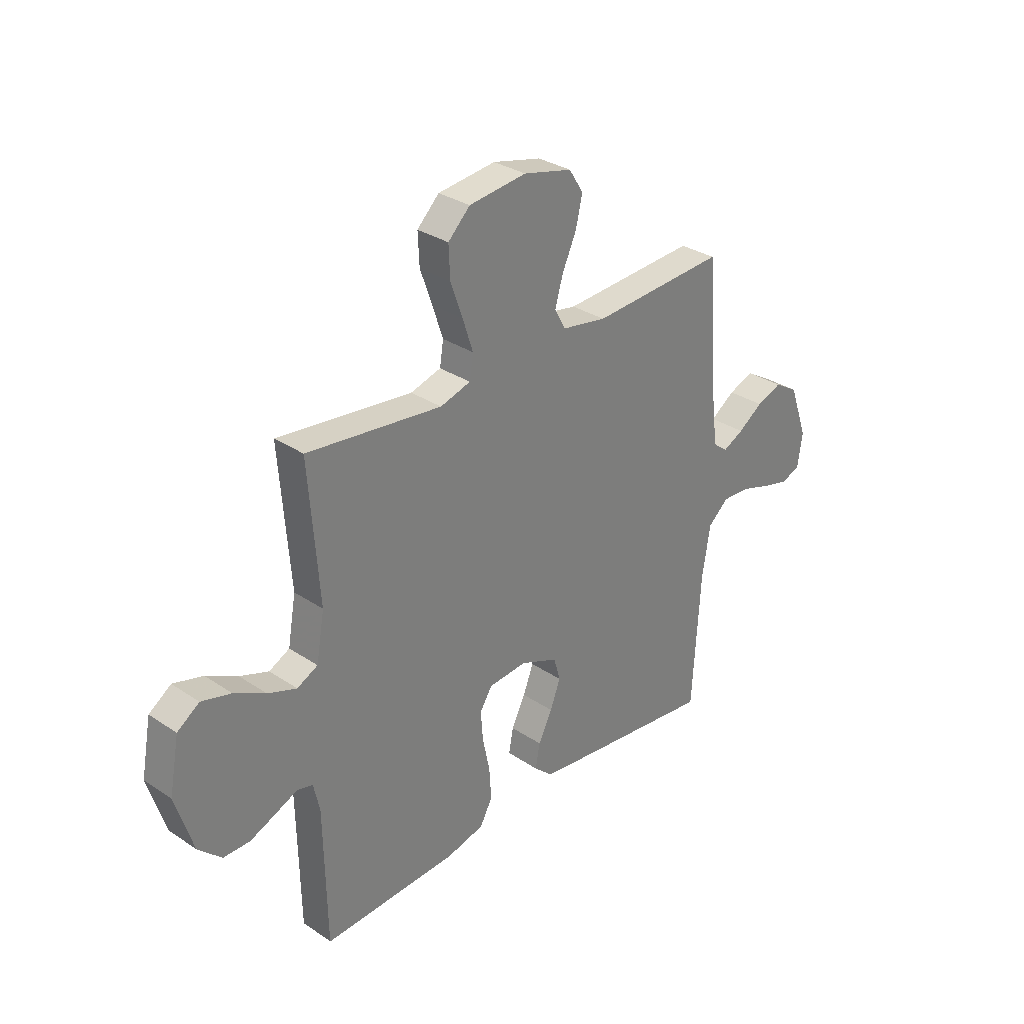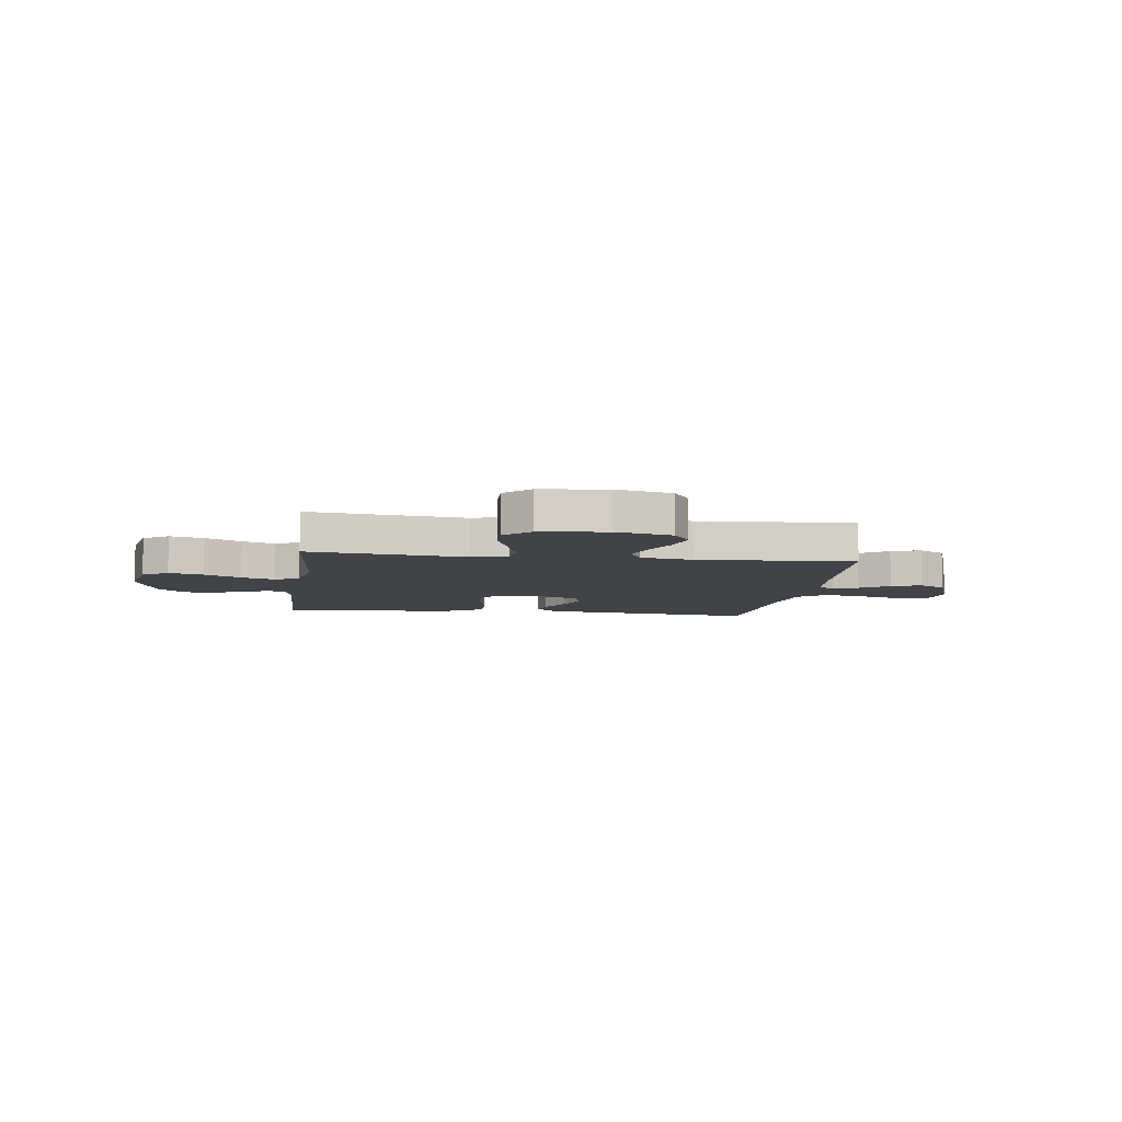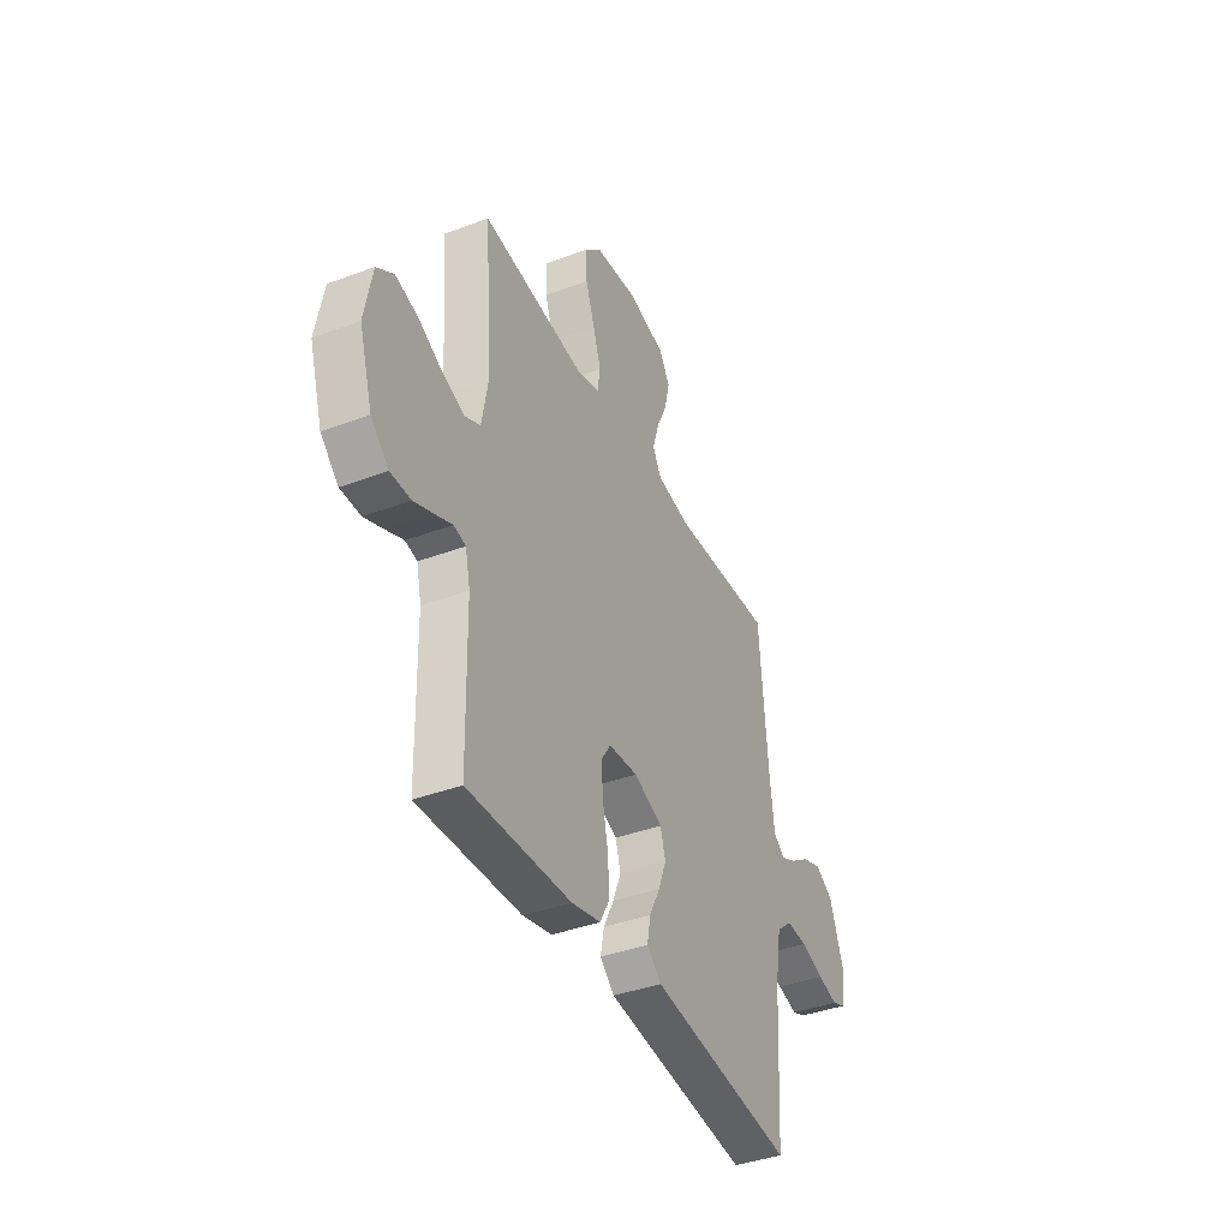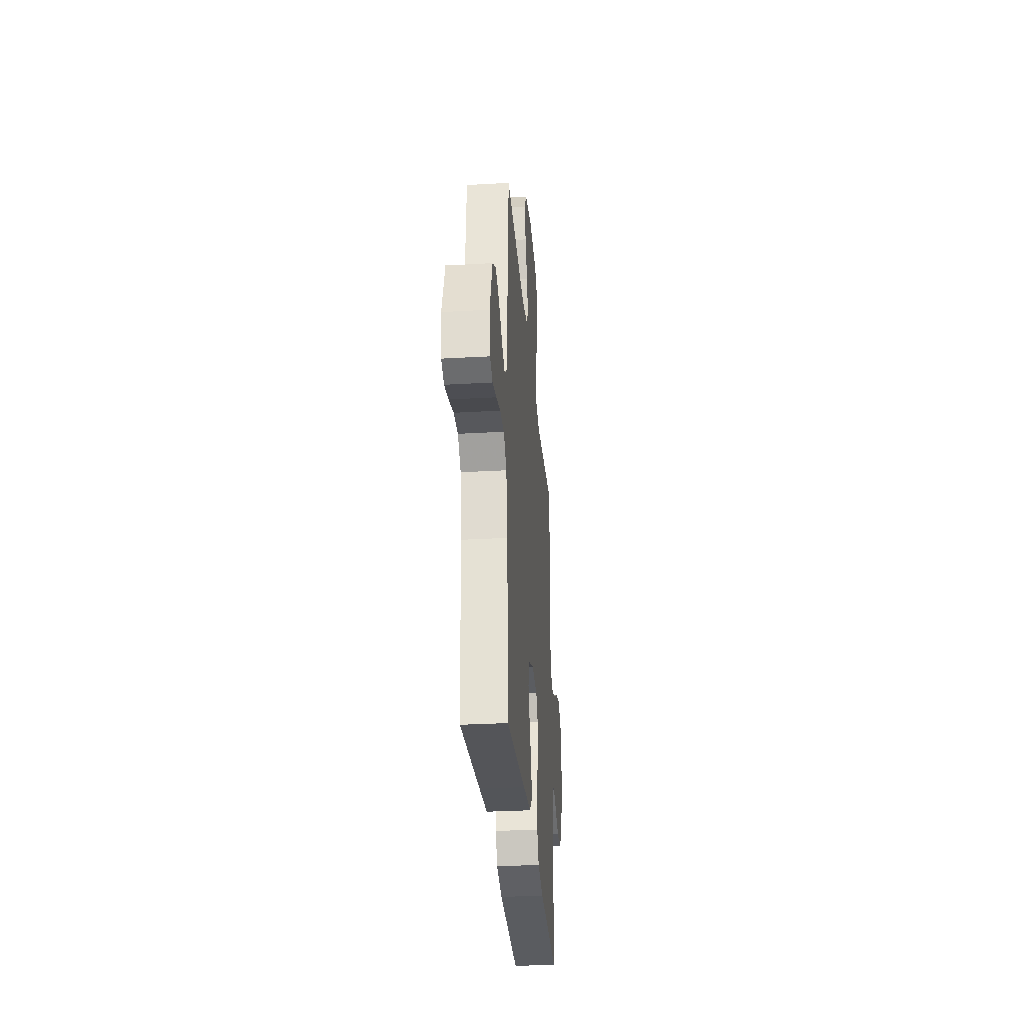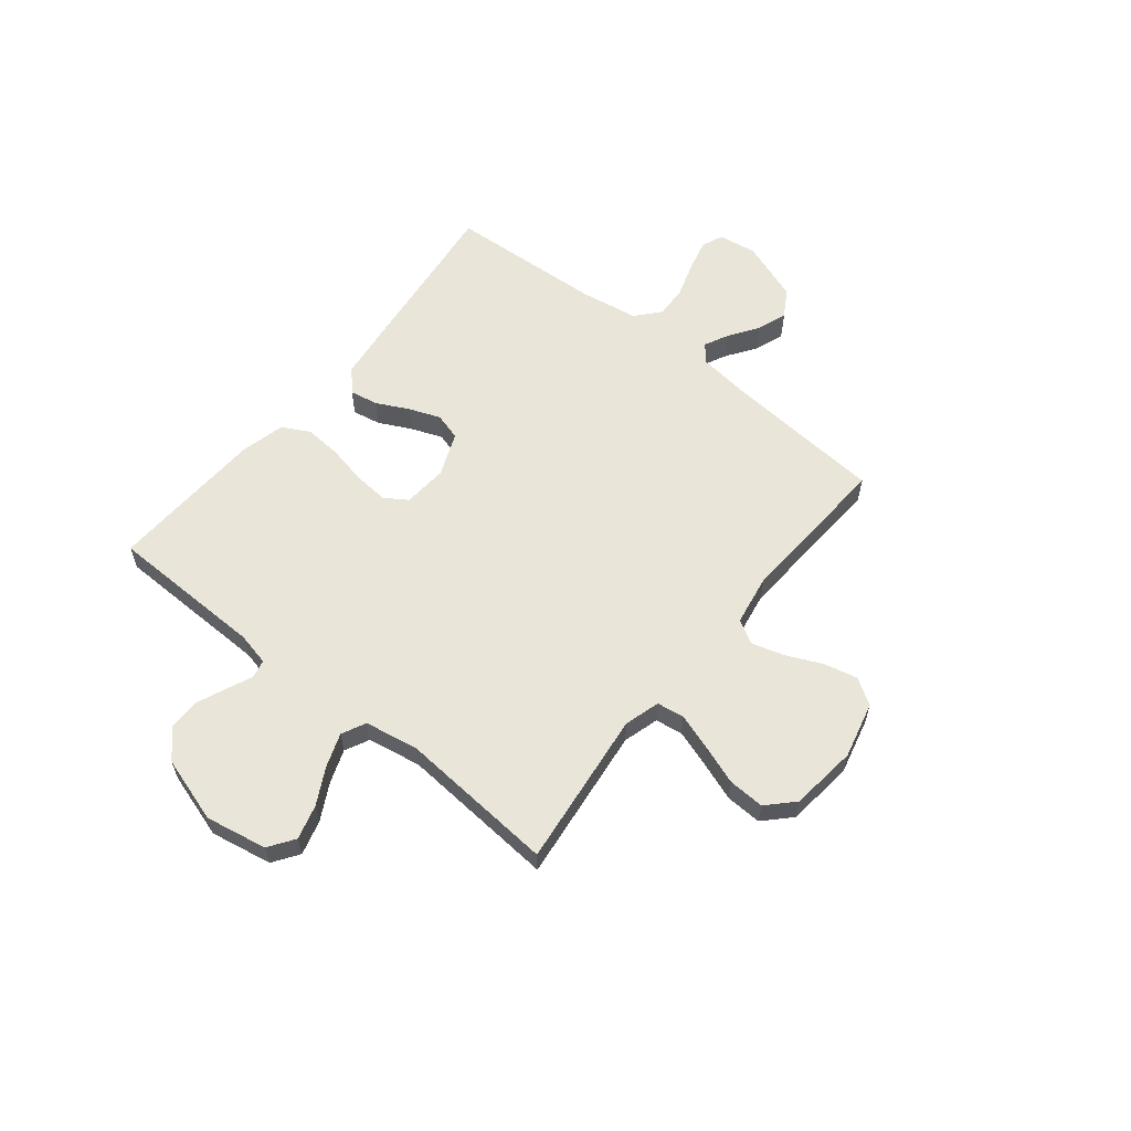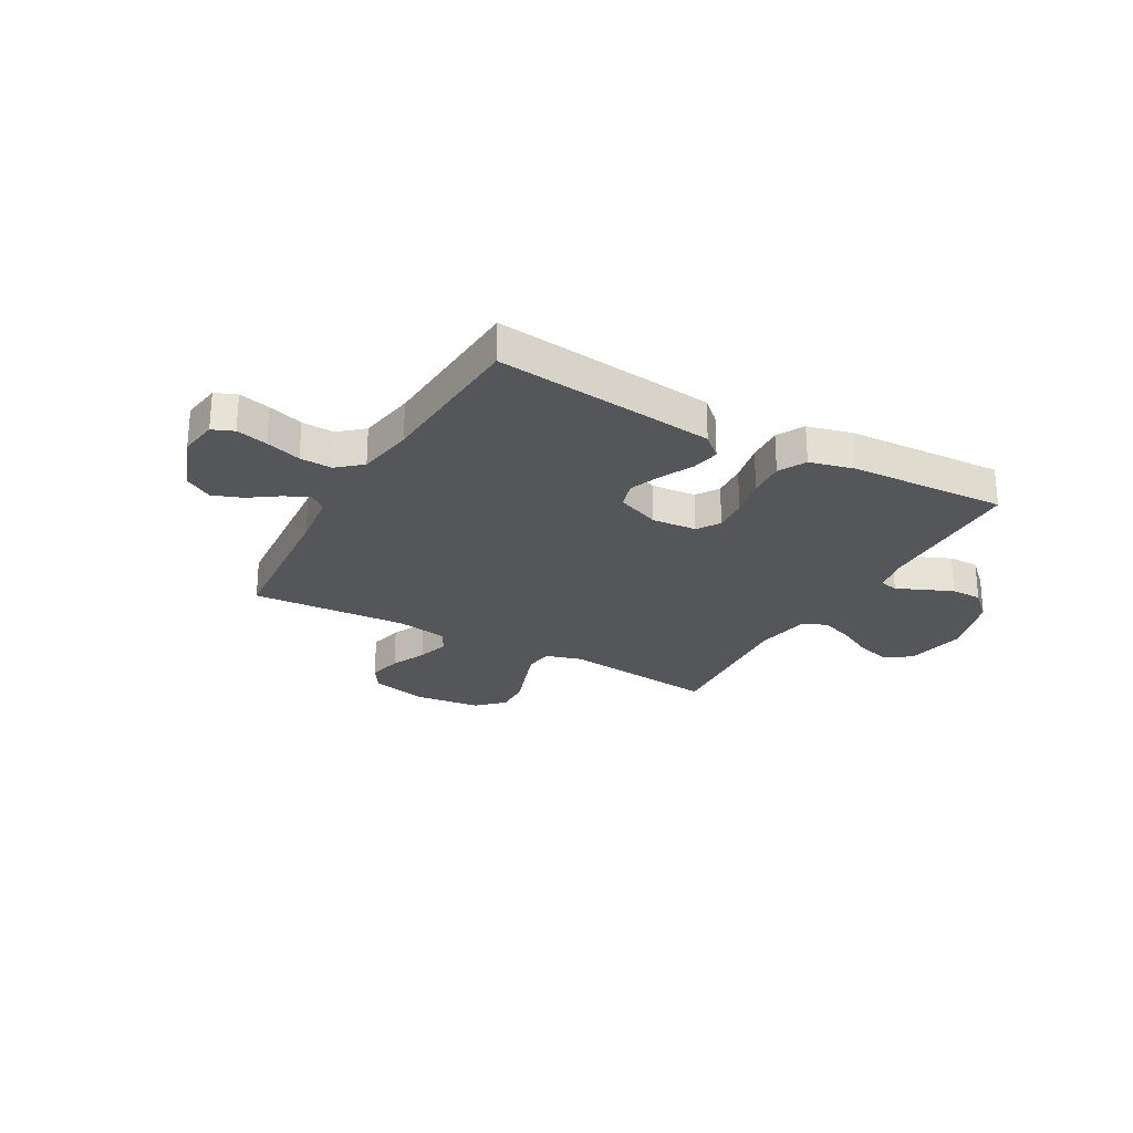
<metadata>
{"format":"obj","ext":"obj","renderer":"f3d","projection":"perspective","resolution":1024,"background":"white","views":[{"elev":31.2,"azim":-46.4,"up":"+Z"},{"elev":-7.2,"azim":-7.9,"up":"+Y"},{"elev":-39.7,"azim":-65.1,"up":"+Z"},{"elev":-31.3,"azim":94.7,"up":"+Z"},{"elev":59.7,"azim":-51.2,"up":"+Y"},{"elev":-25.6,"azim":150.7,"up":"+Y"}]}
</metadata>
<code>
v -0.5 0.07 0.5
v -0.2 0.07 0.465
v -0.132 0.07 0.485
v -0.124 0.07 0.537
v -0.147 0.07 0.607
v -0.174 0.07 0.683
v -0.177 0.07 0.752
v -0.128 0.07 0.8
v 0 0.07 0.815
v 0.108 0.07 0.789
v 0.14 0.07 0.739
v 0.125 0.07 0.674
v 0.094 0.07 0.606
v 0.076 0.07 0.544
v 0.101 0.07 0.499
v 0.2 0.07 0.482
v 0.5 0.07 0.5
v 0.524 0.07 0.2
v 0.537 0.07 0.092
v 0.57 0.07 0.066
v 0.617 0.07 0.089
v 0.672 0.07 0.127
v 0.729 0.07 0.148
v 0.782 0.07 0.116
v 0.824 0.07 0
v 0.813 0.07 -0.074
v 0.772 0.07 -0.091
v 0.712 0.07 -0.076
v 0.644 0.07 -0.054
v 0.582 0.07 -0.051
v 0.536 0.07 -0.091
v 0.518 0.07 -0.2
v 0.5 0.07 -0.5
v 0.2 0.07 -0.465
v 0.077 0.07 -0.45
v 0.035 0.07 -0.412
v 0.045 0.07 -0.358
v 0.076 0.07 -0.296
v 0.099 0.07 -0.236
v 0.084 0.07 -0.184
v 0 0.07 -0.15
v -0.085 0.07 -0.157
v -0.113 0.07 -0.2
v -0.108 0.07 -0.266
v -0.092 0.07 -0.342
v -0.087 0.07 -0.413
v -0.115 0.07 -0.465
v -0.2 0.07 -0.486
v -0.5 0.07 -0.5
v -0.506 0.07 -0.2
v -0.52 0.07 -0.137
v -0.555 0.07 -0.129
v -0.605 0.07 -0.151
v -0.662 0.07 -0.175
v -0.721 0.07 -0.175
v -0.773 0.07 -0.126
v -0.812 0.07 0
v -0.79 0.07 0.118
v -0.741 0.07 0.152
v -0.675 0.07 0.134
v -0.605 0.07 0.097
v -0.541 0.07 0.074
v -0.495 0.07 0.097
v -0.477 0.07 0.2
v -0.5 0 0.5
v -0.2 0 0.465
v -0.132 0 0.485
v -0.124 0 0.537
v -0.147 0 0.607
v -0.174 0 0.683
v -0.177 0 0.752
v -0.128 0 0.8
v 0 0 0.815
v 0.108 0 0.789
v 0.14 0 0.739
v 0.125 0 0.674
v 0.094 0 0.606
v 0.076 0 0.544
v 0.101 0 0.499
v 0.2 0 0.482
v 0.5 0 0.5
v 0.524 0 0.2
v 0.537 0 0.092
v 0.57 0 0.066
v 0.617 0 0.089
v 0.672 0 0.127
v 0.729 0 0.148
v 0.782 0 0.116
v 0.824 0 0
v 0.813 0 -0.074
v 0.772 0 -0.091
v 0.712 0 -0.076
v 0.644 0 -0.054
v 0.582 0 -0.051
v 0.536 0 -0.091
v 0.518 0 -0.2
v 0.5 0 -0.5
v 0.2 0 -0.465
v 0.077 0 -0.45
v 0.035 0 -0.412
v 0.045 0 -0.358
v 0.076 0 -0.296
v 0.099 0 -0.236
v 0.084 0 -0.184
v 0 0 -0.15
v -0.085 0 -0.157
v -0.113 0 -0.2
v -0.108 0 -0.266
v -0.092 0 -0.342
v -0.087 0 -0.413
v -0.115 0 -0.465
v -0.2 0 -0.486
v -0.5 0 -0.5
v -0.506 0 -0.2
v -0.52 0 -0.137
v -0.555 0 -0.129
v -0.605 0 -0.151
v -0.662 0 -0.175
v -0.721 0 -0.175
v -0.773 0 -0.126
v -0.812 0 0
v -0.79 0 0.118
v -0.741 0 0.152
v -0.675 0 0.134
v -0.605 0 0.097
v -0.541 0 0.074
v -0.495 0 0.097
v -0.477 0 0.2
f 58 59 60 61
f 58 61 62
f 57 58 62
f 56 57 62
f 55 56 62 63
f 52 53 54 55
f 47 48 49 50
f 47 50 51
f 44 45 46 47
f 43 44 47 51
f 42 43 51 52
f 35 36 37 38
f 35 38 39
f 32 33 34 35
f 31 32 35 39
f 30 31 39 40
f 26 27 28 29
f 24 25 26 29
f 24 29 30
f 21 22 23 24
f 20 21 24 30
f 19 20 30 40
f 16 17 18
f 15 16 18 19
f 10 11 12 13
f 10 13 14
f 9 10 14
f 8 9 14
f 5 6 7 8
f 4 5 8 14
f 3 4 14 15
f 64 1 2
f 63 64 2 3
f 52 55 63 3
f 41 42 52 3
f 19 40 41
f 3 15 19 41
f 125 124 123 122
f 126 125 122
f 126 122 121
f 126 121 120
f 127 126 120 119
f 119 118 117 116
f 114 113 112 111
f 115 114 111
f 111 110 109 108
f 115 111 108 107
f 116 115 107 106
f 102 101 100 99
f 103 102 99
f 99 98 97 96
f 103 99 96 95
f 104 103 95 94
f 93 92 91 90
f 93 90 89 88
f 94 93 88
f 88 87 86 85
f 94 88 85 84
f 104 94 84 83
f 82 81 80
f 83 82 80 79
f 77 76 75 74
f 78 77 74
f 78 74 73
f 78 73 72
f 72 71 70 69
f 78 72 69 68
f 79 78 68 67
f 66 65 128
f 67 66 128 127
f 67 127 119 116
f 67 116 106 105
f 105 104 83
f 105 83 79 67
f 1 65 66 2
f 2 66 67 3
f 3 67 68 4
f 4 68 69 5
f 5 69 70 6
f 6 70 71 7
f 7 71 72 8
f 8 72 73 9
f 9 73 74 10
f 10 74 75 11
f 11 75 76 12
f 12 76 77 13
f 13 77 78 14
f 14 78 79 15
f 15 79 80 16
f 16 80 81 17
f 17 81 82 18
f 18 82 83 19
f 19 83 84 20
f 20 84 85 21
f 21 85 86 22
f 22 86 87 23
f 23 87 88 24
f 24 88 89 25
f 25 89 90 26
f 26 90 91 27
f 27 91 92 28
f 28 92 93 29
f 29 93 94 30
f 30 94 95 31
f 31 95 96 32
f 32 96 97 33
f 33 97 98 34
f 34 98 99 35
f 35 99 100 36
f 36 100 101 37
f 37 101 102 38
f 38 102 103 39
f 39 103 104 40
f 40 104 105 41
f 41 105 106 42
f 42 106 107 43
f 43 107 108 44
f 44 108 109 45
f 45 109 110 46
f 46 110 111 47
f 47 111 112 48
f 48 112 113 49
f 49 113 114 50
f 50 114 115 51
f 51 115 116 52
f 52 116 117 53
f 53 117 118 54
f 54 118 119 55
f 55 119 120 56
f 56 120 121 57
f 57 121 122 58
f 58 122 123 59
f 59 123 124 60
f 60 124 125 61
f 61 125 126 62
f 62 126 127 63
f 63 127 128 64
f 64 128 65 1

</code>
